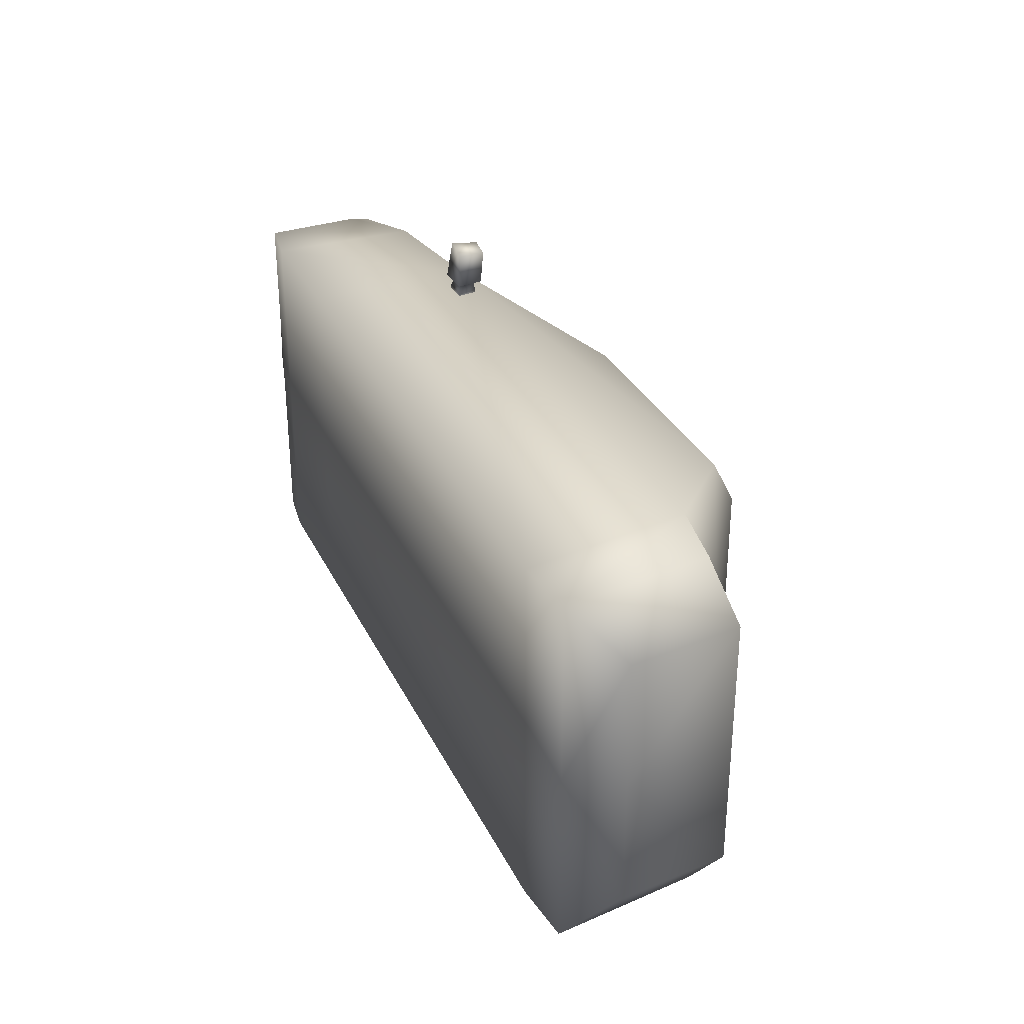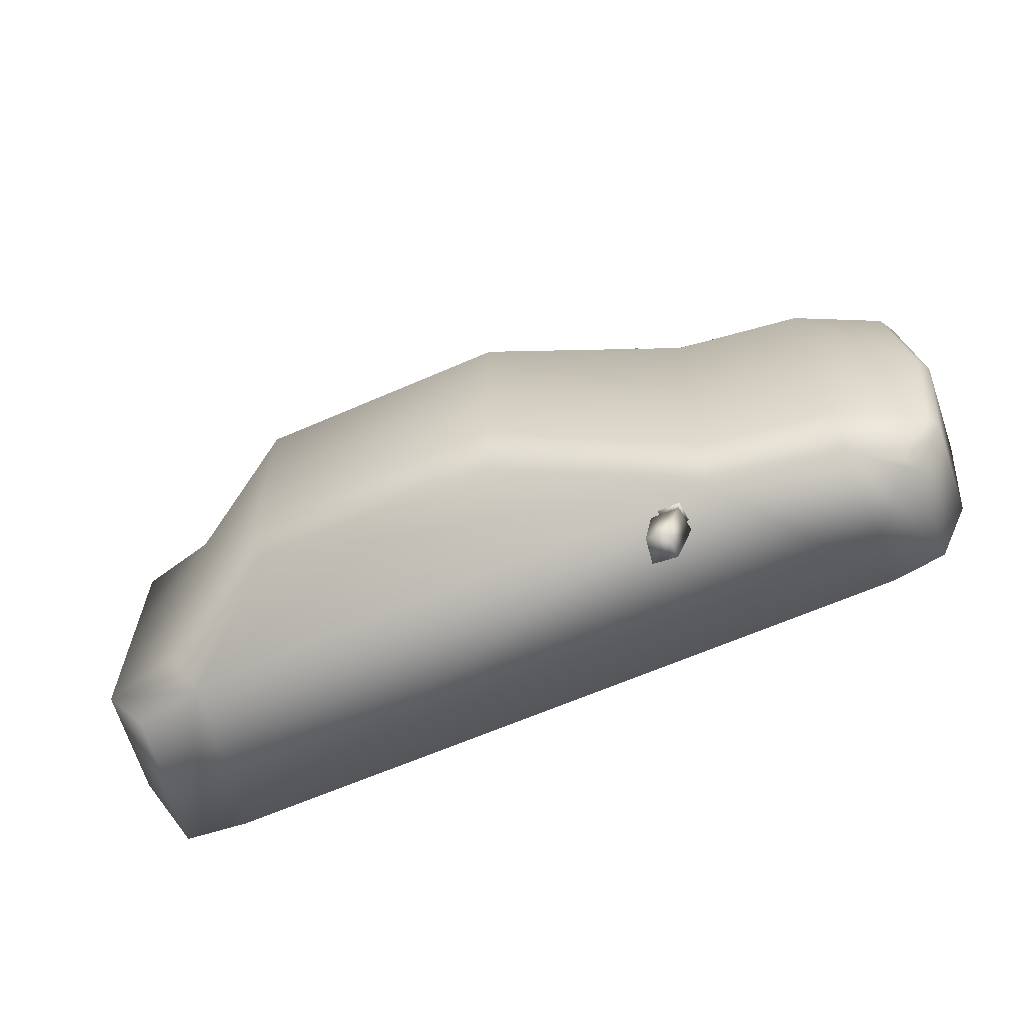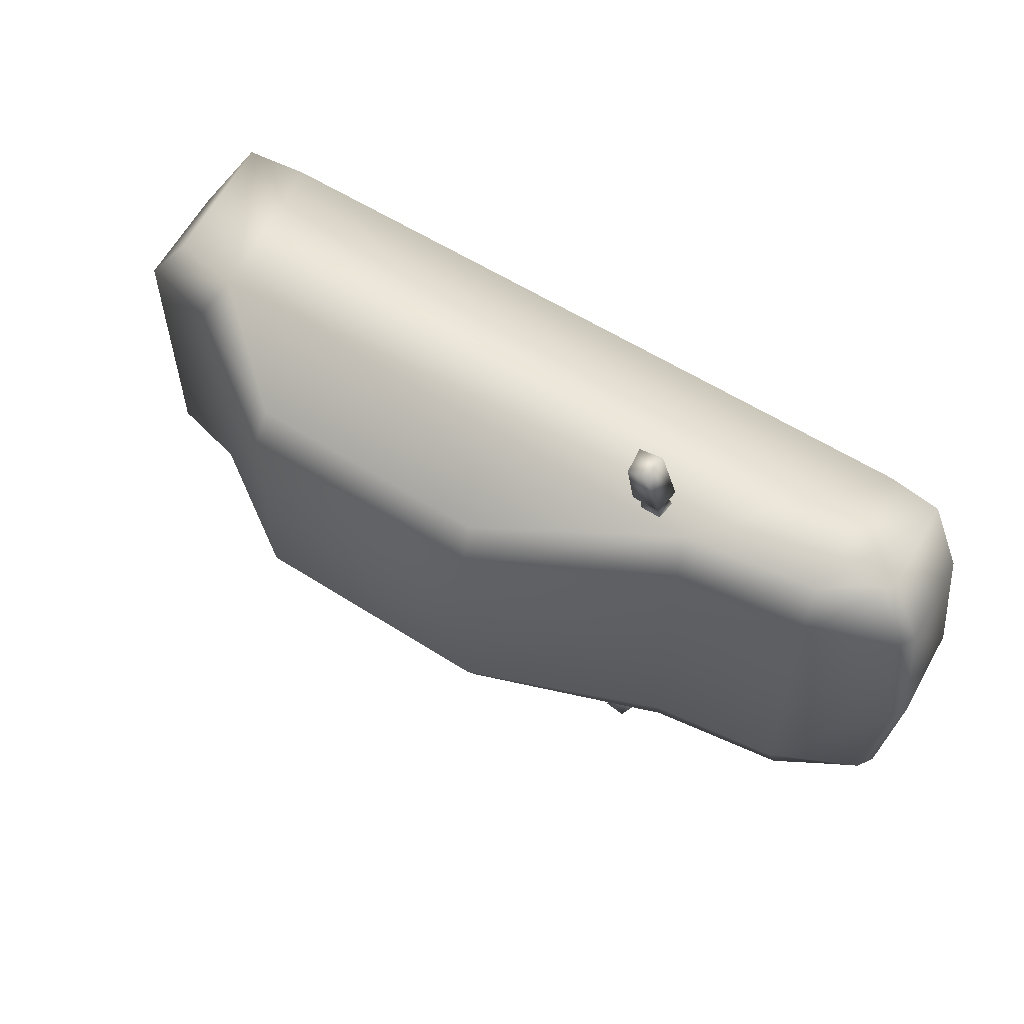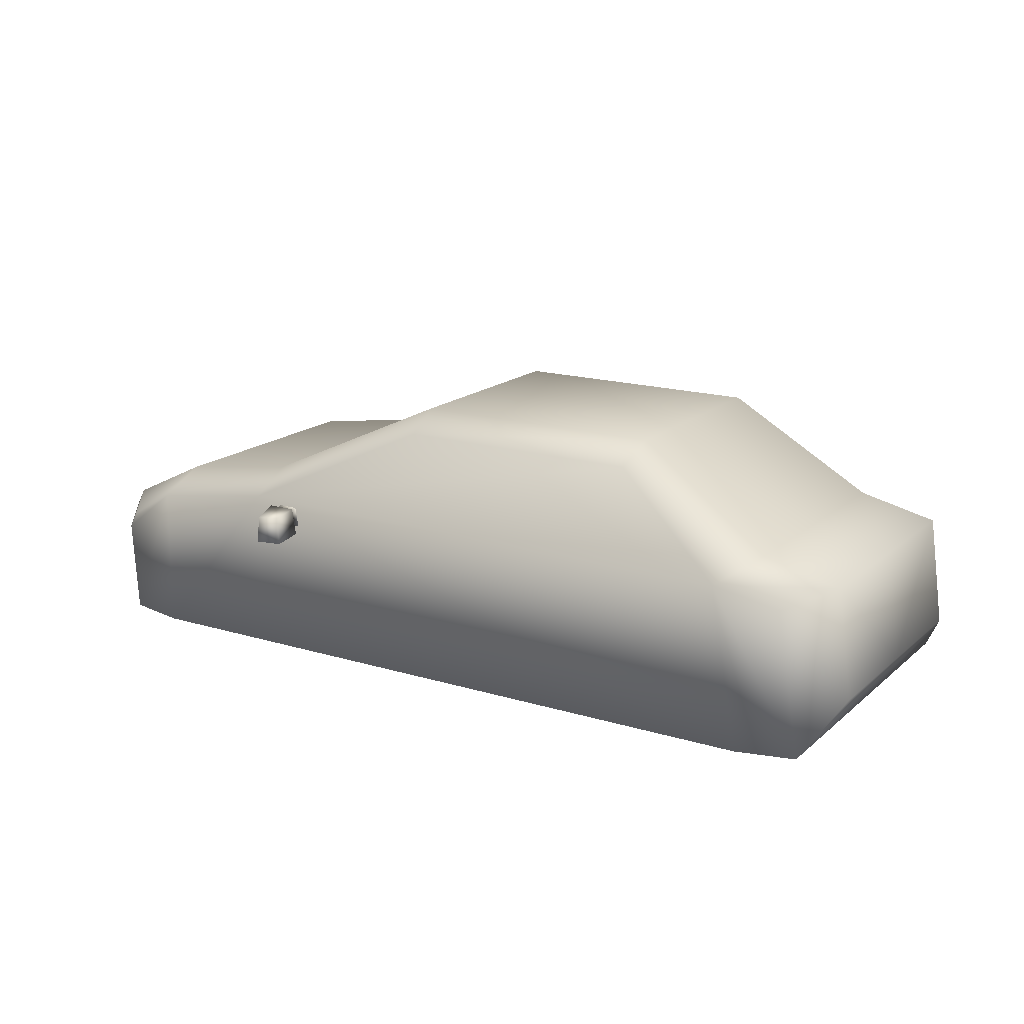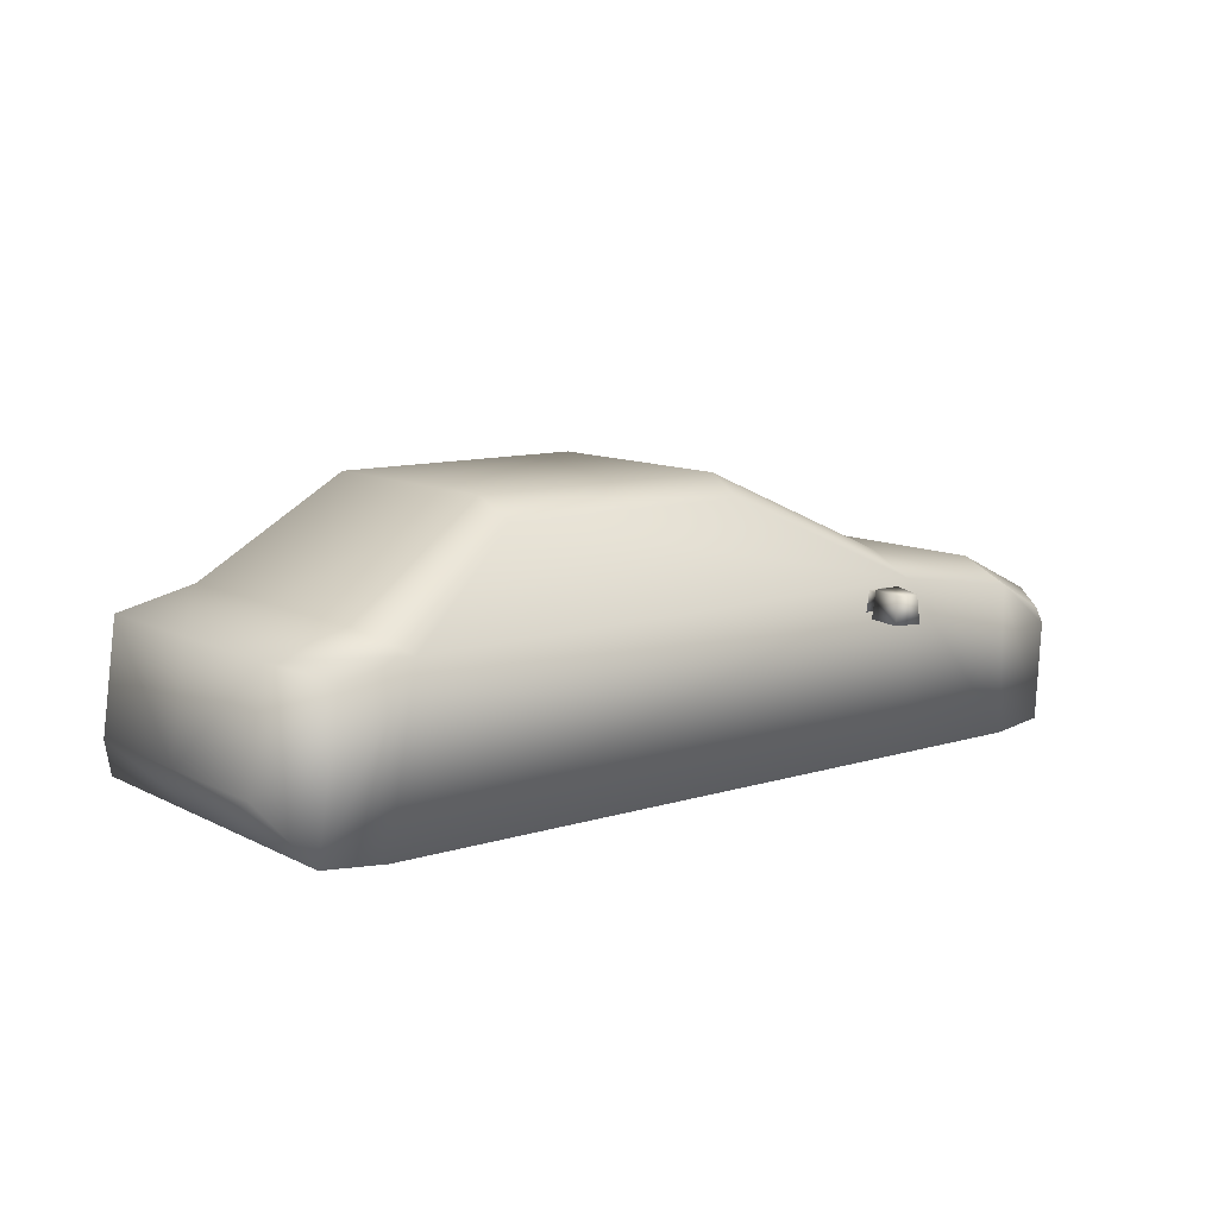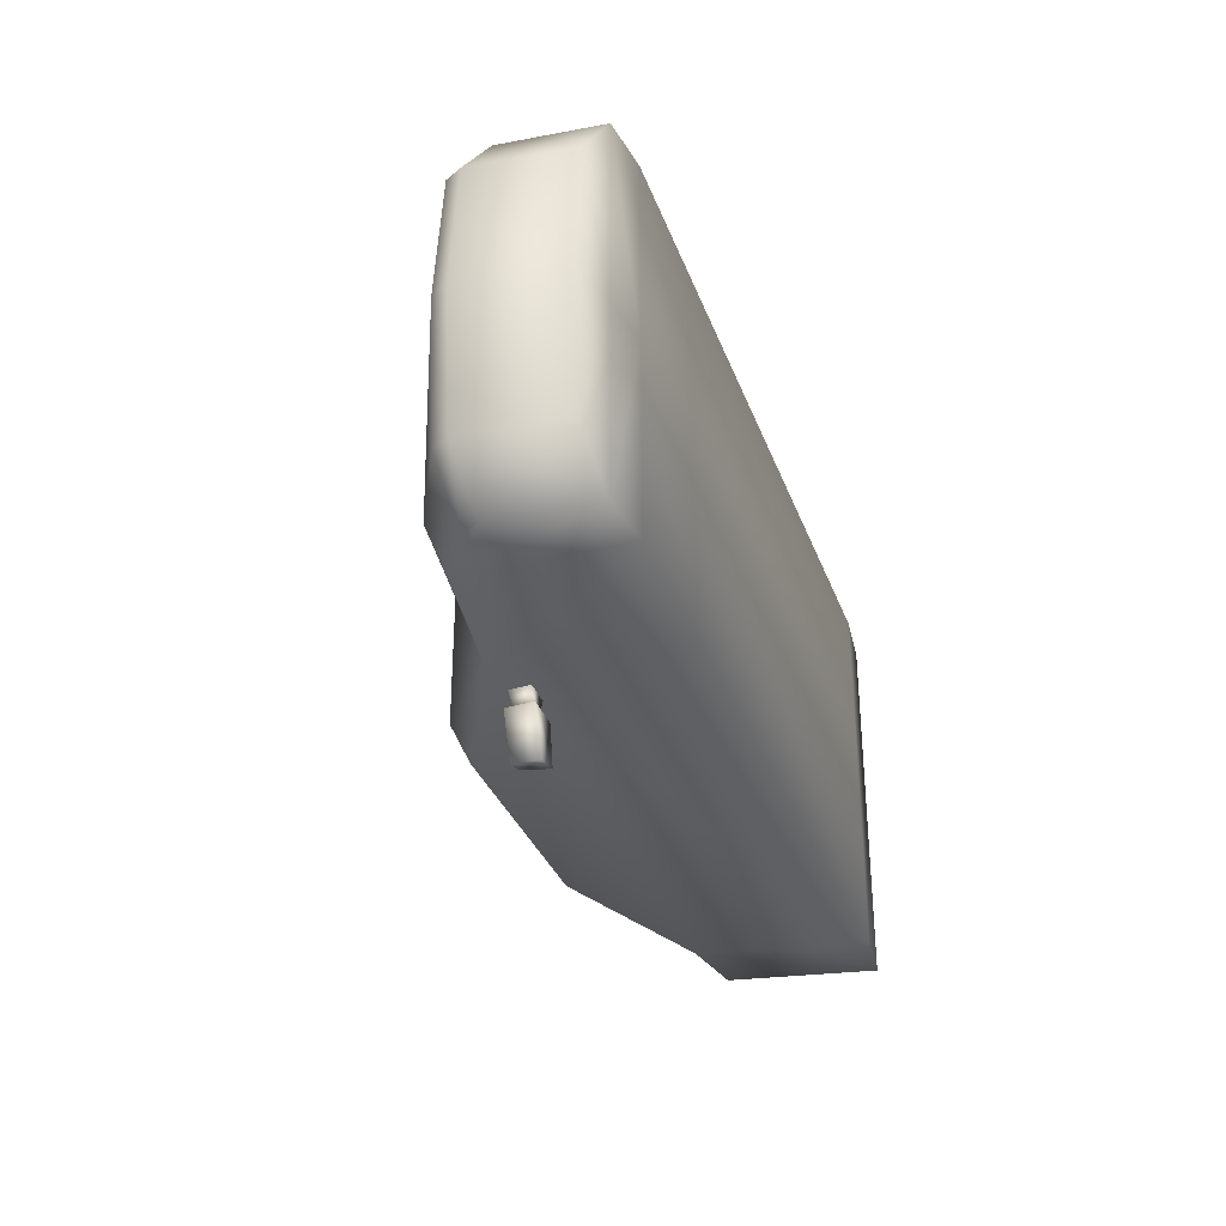
<metadata>
{"format":"obj","ext":"obj","renderer":"f3d","projection":"perspective","resolution":1024,"background":"white","views":[{"elev":31.5,"azim":67.5,"up":"+Z"},{"elev":-63.9,"azim":-156.2,"up":"+Z"},{"elev":56.8,"azim":-146.1,"up":"+Z"},{"elev":16.8,"azim":31.6,"up":"+Y"},{"elev":10.5,"azim":141.9,"up":"+Y"},{"elev":-32.8,"azim":-71.7,"up":"+Z"}]}
</metadata>
<code>
g fcbg_desert_004_car_01
v -0.5871 0.4352 -0.6134
v -0.5337 0.4352 -0.7483
v -0.5286 0.5196 -0.7405
v -0.5802 0.5196 -0.6134
v -0.4911 0.5196 -0.6134
v -0.4672 0.5196 -0.7273
v -0.5337 0.4352 -0.7483
v -0.4541 0.4352 -0.7313
v -0.4541 0.4352 -0.7313
v -0.4778 0.4352 -0.6134
v -0.4778 0.4352 -0.6134
v -0.4541 0.4352 -0.7313
v -0.5337 0.4352 -0.7483
v -0.5871 0.4352 -0.6134
v -0.5623 0.455 -0.6134
v -0.5041 0.455 -0.6134
v -0.5586 0.4998 -0.6134
v -0.4911 0.5196 -0.6134
v -0.5802 0.5196 -0.6134
v -0.5112 0.4998 -0.6134
v -0.5041 0.455 -0.6134
v -0.5888 0.4448 -0.5607
v -0.5042 0.4448 -0.5607
v -0.5623 0.455 -0.6134
v -0.5834 0.51 -0.5607
v -0.5586 0.4998 -0.6134
v -0.5586 0.4998 -0.6134
v -0.5144 0.51 -0.5607
v -0.5834 0.51 -0.5607
v -0.5112 0.4998 -0.6134
v -0.5042 0.4448 -0.5607
v -0.5041 0.455 -0.6134
v -0.5871 0.4352 0.6134
v -0.5286 0.5196 0.7405
v -0.5337 0.4352 0.7483
v -0.5802 0.5196 0.6134
v -0.4911 0.5196 0.6134
v -0.4672 0.5196 0.7273
v -0.5337 0.4352 0.7483
v -0.4541 0.4352 0.7313
v -0.4541 0.4352 0.7313
v -0.4778 0.4352 0.6134
v -0.4778 0.4352 0.6134
v -0.5337 0.4352 0.7483
v -0.4541 0.4352 0.7313
v -0.5871 0.4352 0.6134
v -0.5623 0.455 0.6134
v -0.5041 0.455 0.6134
v -0.5586 0.4998 0.6134
v -0.4911 0.5196 0.6134
v -0.5802 0.5196 0.6134
v -0.5112 0.4998 0.6134
v -0.5041 0.455 0.6134
v -0.5042 0.4448 0.5607
v -0.5888 0.4448 0.5607
v -0.5623 0.455 0.6134
v -0.5834 0.51 0.5607
v -0.5586 0.4998 0.6134
v -0.5586 0.4998 0.6134
v -0.5834 0.51 0.5607
v -0.5144 0.51 0.5607
v -0.5112 0.4998 0.6134
v -0.5042 0.4448 0.5607
v -0.5041 0.455 0.6134
v -1.254 0.02191 0.001059
v -1.254 0.02191 -0.5643
v -1.358 0.05945 -0.402
v -1.091 -0.0002968 0.001059
v -1.407 0.05945 0.001059
v -1.358 0.05945 0.4041
v -1.254 0.02191 0.5664
v -1.091 -0.0002968 -0.5643
v -1.091 -0.0002968 0.5664
v -0.6734 -0.0002968 -0.5643
v -0.6734 -0.0002968 0.5664
v -0.6734 -0.0002968 0.001059
v 1.134 -0.0002968 -0.5643
v 1.134 -0.0002968 0.5664
v 1.134 -0.0002968 0.001059
v 1.336 0.02113 -0.5643
v 1.336 0.02113 0.5664
v 1.336 0.02113 0.001059
v 1.43 0.1736 -0.402
v 1.43 0.1736 0.4041
v 1.43 0.1736 0.001059
v -1.254 0.02191 -0.5643
v -1.382 0.3555 -0.402
v -1.358 0.05945 -0.402
v -1.407 0.05945 0.001059
v -1.273 0.3217 -0.5643
v -1.091 0.4647 -0.5643
v -1.091 -0.0002968 -0.5643
v -0.6735 0.5262 -0.5643
v -0.6734 -0.0002968 -0.5643
v 1.134 -0.0002968 -0.5643
v -1.245 0.3739 -0.5643
v 1.045 0.5136 -0.5643
v 1.336 0.02113 -0.5643
v 1.265 0.4746 -0.5643
v 1.43 0.1736 -0.402
v 1.384 0.5166 -0.402
v 1.43 0.1736 0.001059
v -1.353 0.4051 -0.402
v -1.091 0.532 -0.402
v -1.43 0.3555 0.001059
v -0.6964 0.5877 -0.402
v -0.6964 0.5877 0.001059
v -1.402 0.4051 0.001059
v -1.382 0.3555 0.4041
v -1.358 0.05945 0.4041
v -1.254 0.02191 0.5664
v -0.1062 0.8603 -0.3377
v -1.091 0.532 0.001059
v -1.353 0.4051 0.4041
v -1.091 0.532 0.4041
v -1.245 0.3739 0.5664
v -1.273 0.3217 0.5664
v -1.091 0.4647 0.5664
v -1.091 -0.0002968 0.5664
v -0.6735 0.5262 0.5664
v -0.6734 -0.0002968 0.5664
v 1.134 -0.0002968 0.5664
v -0.6964 0.5877 0.4041
v -0.1062 0.8603 0.3398
v 1.045 0.5136 0.5664
v 1.336 0.02113 0.5664
v -0.1062 0.8603 0.001059
v 1.265 0.4746 0.5664
v 1.43 0.1736 0.4041
v 1.384 0.5166 0.4041
v 1.384 0.5166 0.001059
v 1.137 0.574 0.4041
v 0.6839 0.8009 0.4647
v 1.137 0.574 -0.402
v -0.09277 0.8009 0.4647
v 0.6971 0.8603 0.3398
v 1.137 0.574 0.001059
v 0.6971 0.8603 0.001059
v 0.6971 0.8603 -0.3377
v 0.6839 0.8009 -0.4626
v -0.09277 0.8009 -0.4626
g fcbg_desert_004_car_01_0
f 3 2 1
f 4 3 1
f 4 5 3
f 5 6 3
f 3 6 7
f 6 8 7
f 6 5 9
f 5 10 9
f 13 12 11
f 14 13 11
f 15 14 11
f 16 15 11
f 15 17 14
f 16 11 18
f 17 19 14
f 20 16 18
f 20 18 19
f 17 20 19
f 23 22 21
f 22 24 21
f 22 25 24
f 25 26 24
f 29 28 27
f 28 30 27
f 28 31 30
f 31 32 30
f 35 34 33
f 34 36 33
f 37 36 34
f 38 37 34
f 38 34 39
f 40 38 39
f 37 38 41
f 42 37 41
f 45 44 43
f 44 46 43
f 46 47 43
f 47 48 43
f 49 47 46
f 43 48 50
f 51 49 46
f 48 52 50
f 52 49 51
f 50 52 51
f 55 54 53
f 56 55 53
f 57 55 56
f 58 57 56
f 61 60 59
f 62 61 59
f 63 61 62
f 64 63 62
f 67 66 65
f 65 66 68
f 69 67 65
f 69 65 70
f 65 71 70
f 65 68 71
f 66 72 68
f 68 73 71
f 72 74 68
f 73 68 75
f 74 76 68
f 68 76 75
f 74 77 76
f 75 76 78
f 77 79 76
f 76 79 78
f 77 80 79
f 78 79 81
f 80 82 79
f 79 82 81
f 80 83 82
f 81 82 84
f 83 85 82
f 82 85 84
f 88 87 86
f 87 88 89
f 87 90 86
f 86 90 91
f 86 91 92
f 92 91 93
f 94 92 93
f 95 94 93
f 96 90 87
f 90 96 91
f 97 95 93
f 98 95 97
f 99 98 97
f 98 99 100
f 99 101 100
f 99 97 101
f 100 101 102
f 103 96 87
f 104 91 96
f 103 104 96
f 103 87 105
f 105 87 89
f 106 93 91
f 104 106 91
f 106 104 107
f 104 103 108
f 108 103 105
f 105 89 109
f 89 110 109
f 109 110 111
f 106 112 93
f 112 106 107
f 104 113 107
f 113 104 108
f 114 108 105
f 109 114 105
f 113 108 115
f 108 114 115
f 107 113 115
f 116 114 109
f 115 114 116
f 117 109 111
f 117 116 109
f 111 118 117
f 118 116 117
f 118 115 116
f 118 111 119
f 120 118 119
f 121 120 119
f 121 122 120
f 123 115 118
f 123 107 115
f 120 123 118
f 107 123 124
f 124 123 120
f 122 125 120
f 122 126 125
f 127 107 124
f 127 112 107
f 126 128 125
f 128 126 129
f 130 128 129
f 125 128 130
f 129 102 130
f 102 131 130
f 101 131 102
f 132 125 130
f 130 131 132
f 125 133 120
f 133 125 132
f 101 134 131
f 97 134 101
f 133 135 120
f 135 124 120
f 135 133 136
f 136 133 132
f 124 135 136
f 131 137 132
f 132 137 136
f 134 137 131
f 136 138 124
f 137 138 136
f 138 127 124
f 112 127 138
f 139 138 137
f 134 139 137
f 139 112 138
f 97 140 134
f 140 139 134
f 140 97 93
f 141 112 139
f 112 141 93
f 141 140 93
f 140 141 139

</code>
